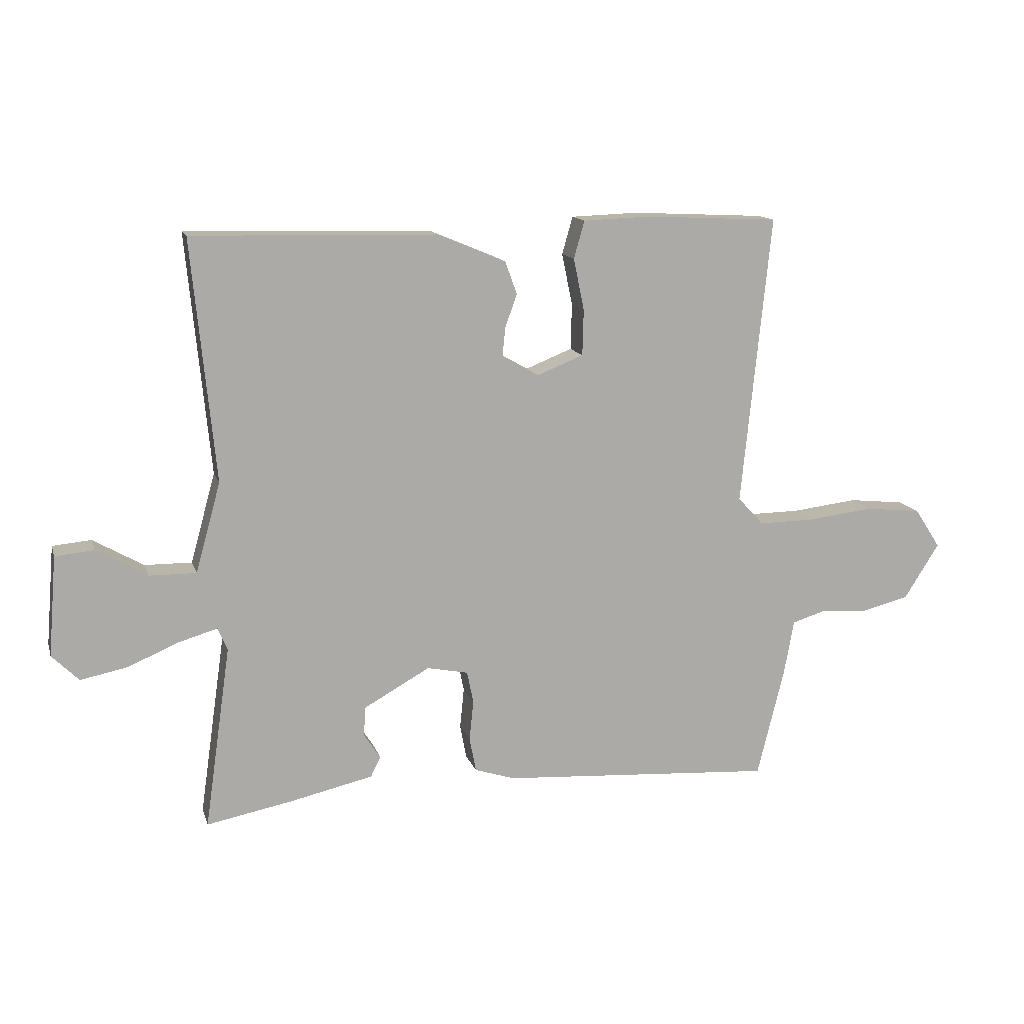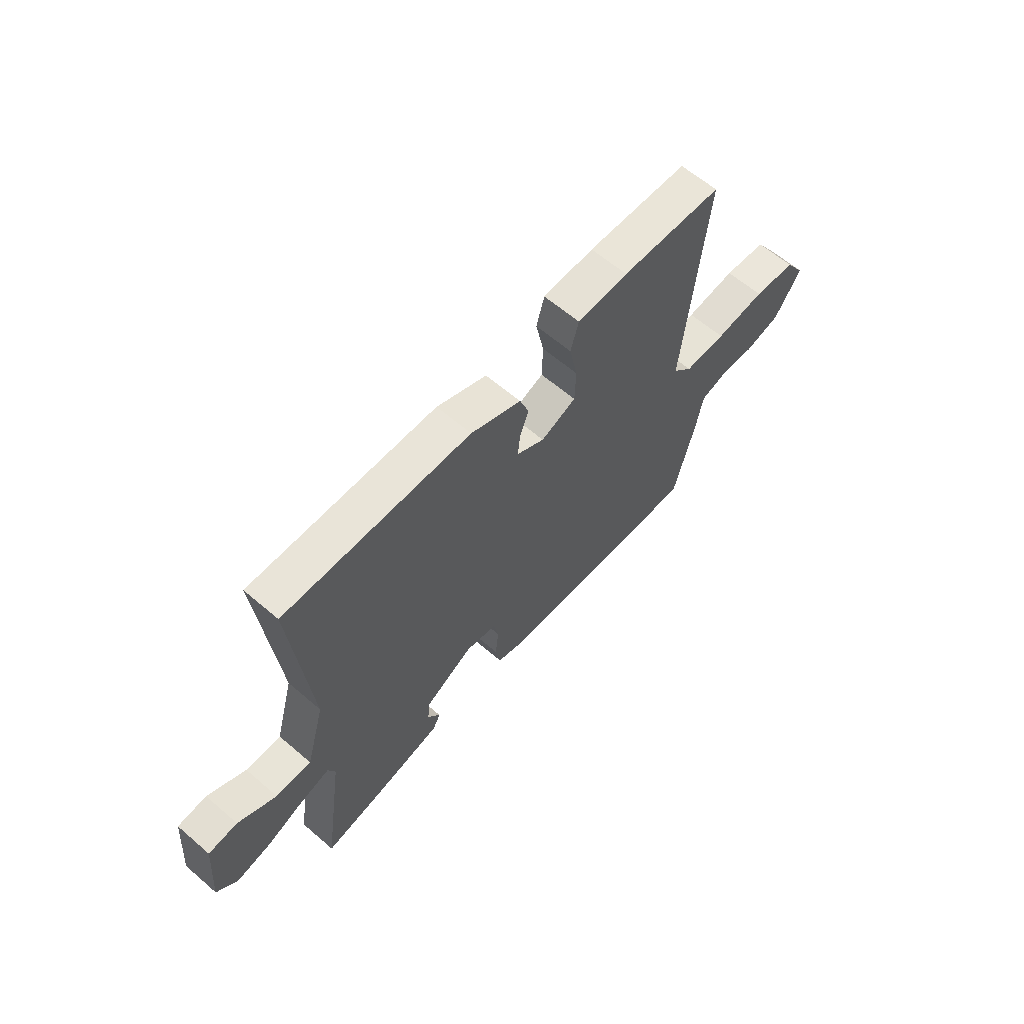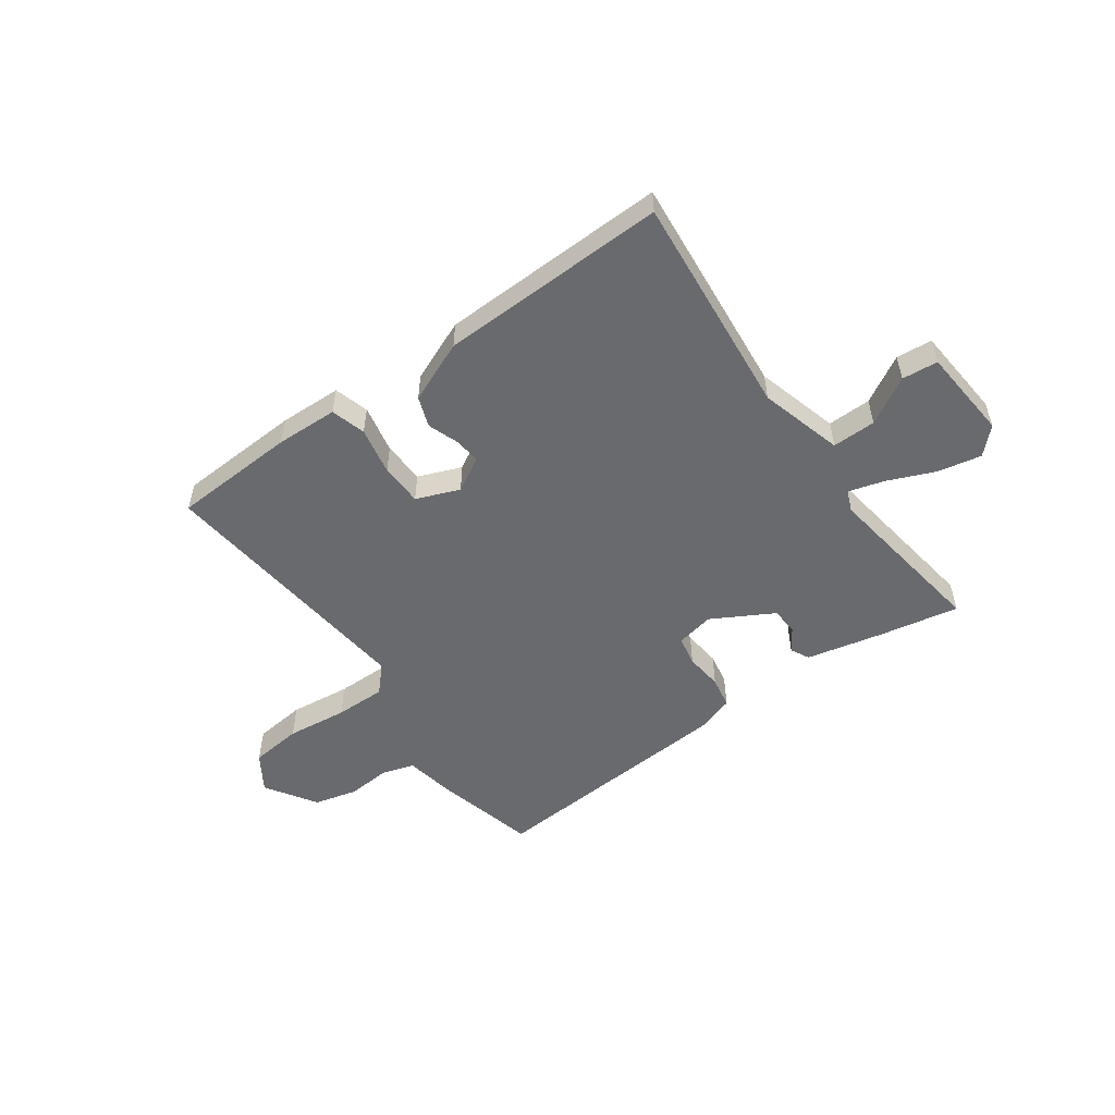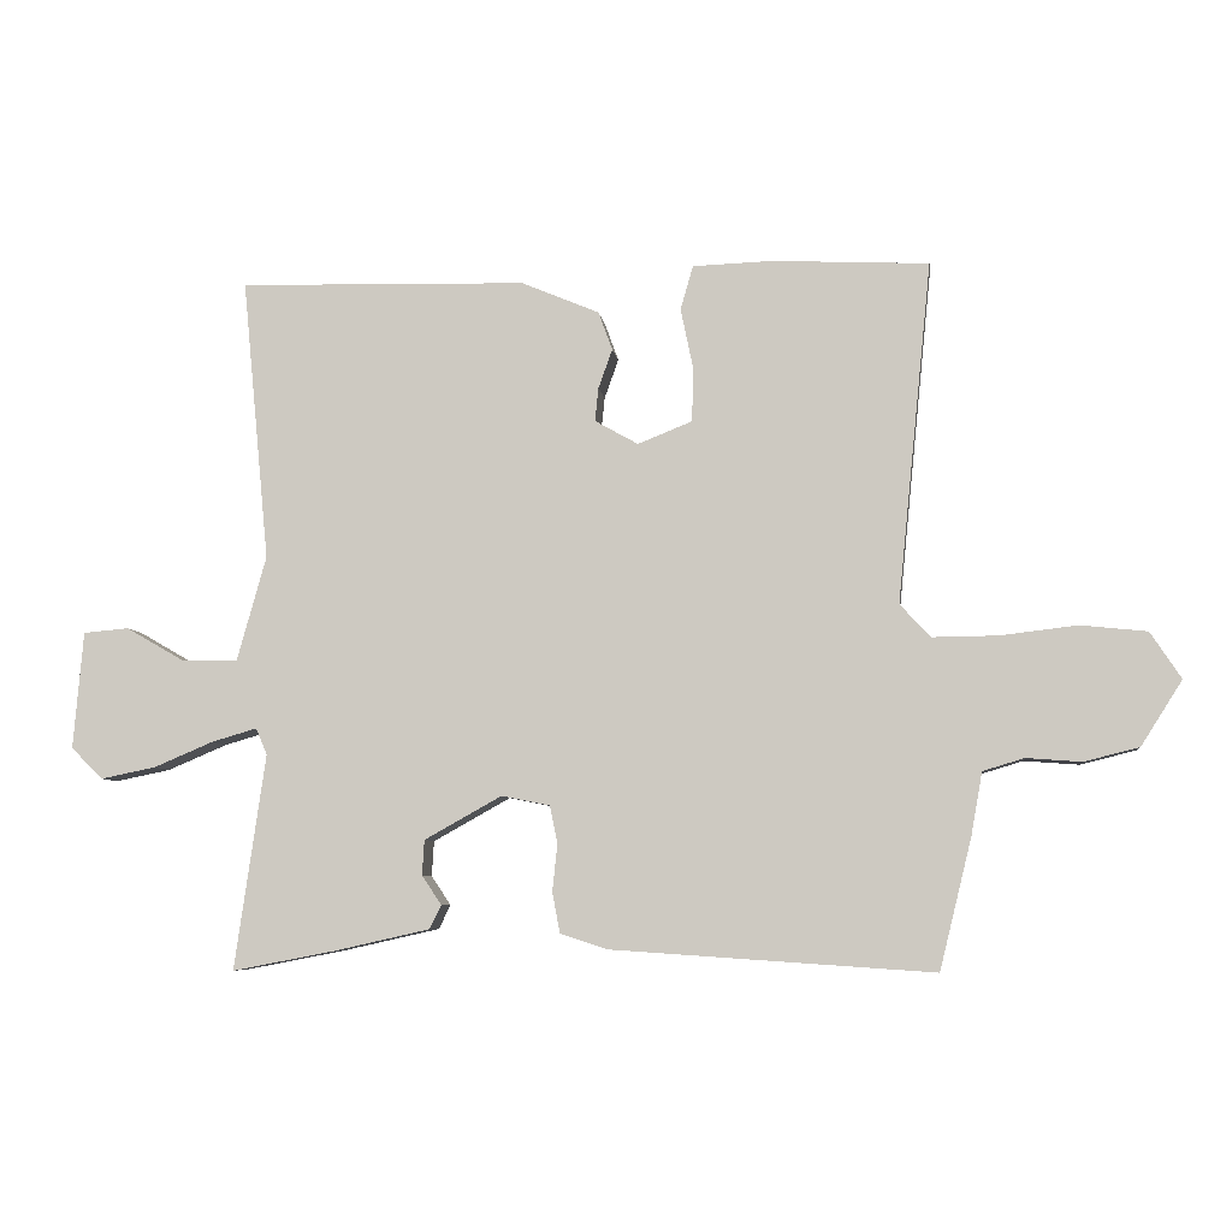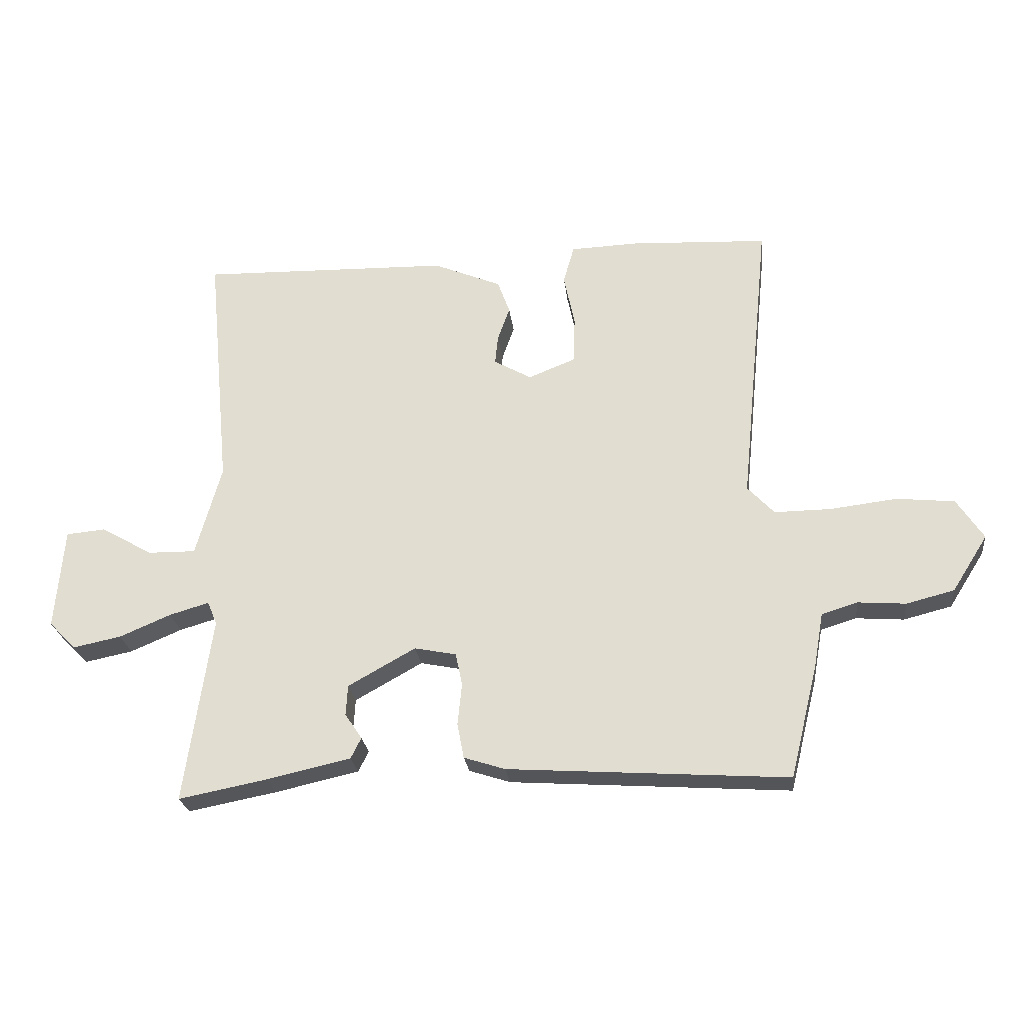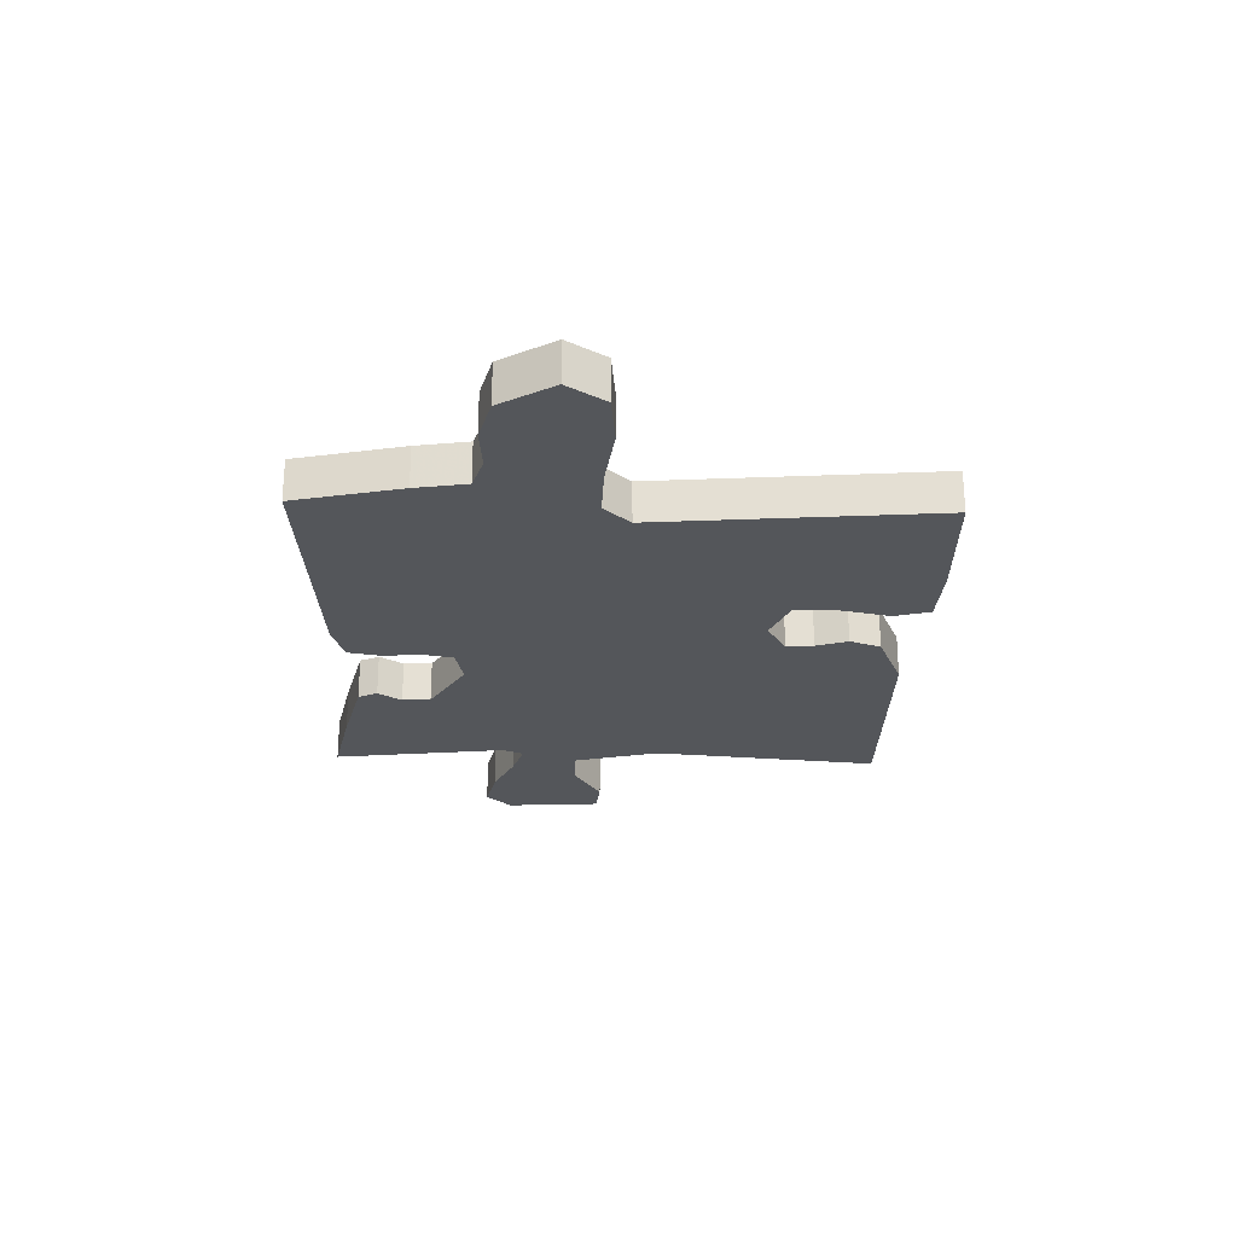
<metadata>
{"format":"obj","ext":"obj","renderer":"f3d","projection":"perspective","resolution":1024,"background":"white","views":[{"elev":13.5,"azim":165.0,"up":"+Z"},{"elev":62.1,"azim":131.1,"up":"+Z"},{"elev":-53.0,"azim":35.7,"up":"+Y"},{"elev":-6.7,"azim":-172.8,"up":"+Z"},{"elev":-24.9,"azim":-173.4,"up":"+Z"},{"elev":-25.4,"azim":-92.0,"up":"+Y"}]}
</metadata>
<code>
v -0.5 0.07 -0.5
v -0.546 0.07 -0.313
v -0.562 0.07 -0.223
v -0.621 0.07 -0.205
v -0.7 0.07 -0.211
v -0.779 0.07 -0.191
v -0.838 0.07 -0.098
v -0.794 0.07 -0.031
v -0.699 0.07 -0.021
v -0.588 0.07 -0.034
v -0.495 0.07 -0.035
v -0.451 0.07 0.012
v -0.5 0.07 0.5
v -0.275 0.07 0.511
v -0.162 0.07 0.507
v -0.144 0.07 0.444
v -0.162 0.07 0.357
v -0.16 0.07 0.28
v -0.082 0.07 0.249
v -0.02 0.07 0.284
v -0.025 0.07 0.332
v -0.045 0.07 0.388
v -0.025 0.07 0.443
v 0.087 0.07 0.49
v 0.5 0.07 0.5
v 0.461 0.07 0.095
v 0.503 0.07 -0.056
v 0.582 0.07 -0.055
v 0.667 0.07 -0.006
v 0.732 0.07 -0.012
v 0.746 0.07 -0.18
v 0.701 0.07 -0.225
v 0.622 0.07 -0.209
v 0.537 0.07 -0.173
v 0.472 0.07 -0.154
v 0.456 0.07 -0.192
v 0.5 0.07 -0.5
v 0.354 0.07 -0.472
v 0.216 0.07 -0.441
v 0.199 0.07 -0.407
v 0.227 0.07 -0.365
v 0.224 0.07 -0.315
v 0.113 0.07 -0.253
v 0.044 0.07 -0.267
v 0.033 0.07 -0.321
v 0.04 0.07 -0.389
v 0.029 0.07 -0.447
v -0.039 0.07 -0.469
v -0.5 0 -0.5
v -0.546 0 -0.313
v -0.562 0 -0.223
v -0.621 0 -0.205
v -0.7 0 -0.211
v -0.779 0 -0.191
v -0.838 0 -0.098
v -0.794 0 -0.031
v -0.699 0 -0.021
v -0.588 0 -0.034
v -0.495 0 -0.035
v -0.451 0 0.012
v -0.5 0 0.5
v -0.275 0 0.511
v -0.162 0 0.507
v -0.144 0 0.444
v -0.162 0 0.357
v -0.16 0 0.28
v -0.082 0 0.249
v -0.02 0 0.284
v -0.025 0 0.332
v -0.045 0 0.388
v -0.025 0 0.443
v 0.087 0 0.49
v 0.5 0 0.5
v 0.461 0 0.095
v 0.503 0 -0.056
v 0.582 0 -0.055
v 0.667 0 -0.006
v 0.732 0 -0.012
v 0.746 0 -0.18
v 0.701 0 -0.225
v 0.622 0 -0.209
v 0.537 0 -0.173
v 0.472 0 -0.154
v 0.456 0 -0.192
v 0.5 0 -0.5
v 0.354 0 -0.472
v 0.216 0 -0.441
v 0.199 0 -0.407
v 0.227 0 -0.365
v 0.224 0 -0.315
v 0.113 0 -0.253
v 0.044 0 -0.267
v 0.033 0 -0.321
v 0.04 0 -0.389
v 0.029 0 -0.447
v -0.039 0 -0.469
f 1 2 3
f 48 1 3
f 47 48 3
f 46 47 3
f 45 46 3
f 44 45 3 4
f 43 44 4
f 39 40 41
f 38 39 41
f 37 38 41
f 36 37 41
f 35 36 41 42
f 32 33 34
f 31 32 34
f 30 31 34
f 29 30 34
f 28 29 34
f 27 28 34 35
f 35 42 43
f 27 35 43
f 26 27 43
f 24 25 26
f 23 24 26
f 22 23 26
f 21 22 26
f 15 16 17
f 14 15 17
f 13 14 17
f 12 13 17
f 12 17 18
f 11 12 18 19
f 8 9 10
f 7 8 10
f 6 7 10
f 5 6 10
f 4 5 10
f 4 10 11
f 11 19 20
f 4 11 20
f 43 4 20
f 20 21 26 43
f 51 50 49
f 51 49 96
f 51 96 95
f 51 95 94
f 51 94 93
f 52 51 93 92
f 52 92 91
f 89 88 87
f 89 87 86
f 89 86 85
f 89 85 84
f 90 89 84 83
f 82 81 80
f 82 80 79
f 82 79 78
f 82 78 77
f 82 77 76
f 83 82 76 75
f 91 90 83
f 91 83 75
f 91 75 74
f 74 73 72
f 74 72 71
f 74 71 70
f 74 70 69
f 65 64 63
f 65 63 62
f 65 62 61
f 65 61 60
f 66 65 60
f 67 66 60 59
f 58 57 56
f 58 56 55
f 58 55 54
f 58 54 53
f 58 53 52
f 59 58 52
f 68 67 59
f 68 59 52
f 68 52 91
f 91 74 69 68
f 1 49 50 2
f 2 50 51 3
f 3 51 52 4
f 4 52 53 5
f 5 53 54 6
f 6 54 55 7
f 7 55 56 8
f 8 56 57 9
f 9 57 58 10
f 10 58 59 11
f 11 59 60 12
f 12 60 61 13
f 13 61 62 14
f 14 62 63 15
f 15 63 64 16
f 16 64 65 17
f 17 65 66 18
f 18 66 67 19
f 19 67 68 20
f 20 68 69 21
f 21 69 70 22
f 22 70 71 23
f 23 71 72 24
f 24 72 73 25
f 25 73 74 26
f 26 74 75 27
f 27 75 76 28
f 28 76 77 29
f 29 77 78 30
f 30 78 79 31
f 31 79 80 32
f 32 80 81 33
f 33 81 82 34
f 34 82 83 35
f 35 83 84 36
f 36 84 85 37
f 37 85 86 38
f 38 86 87 39
f 39 87 88 40
f 40 88 89 41
f 41 89 90 42
f 42 90 91 43
f 43 91 92 44
f 44 92 93 45
f 45 93 94 46
f 46 94 95 47
f 47 95 96 48
f 48 96 49 1

</code>
